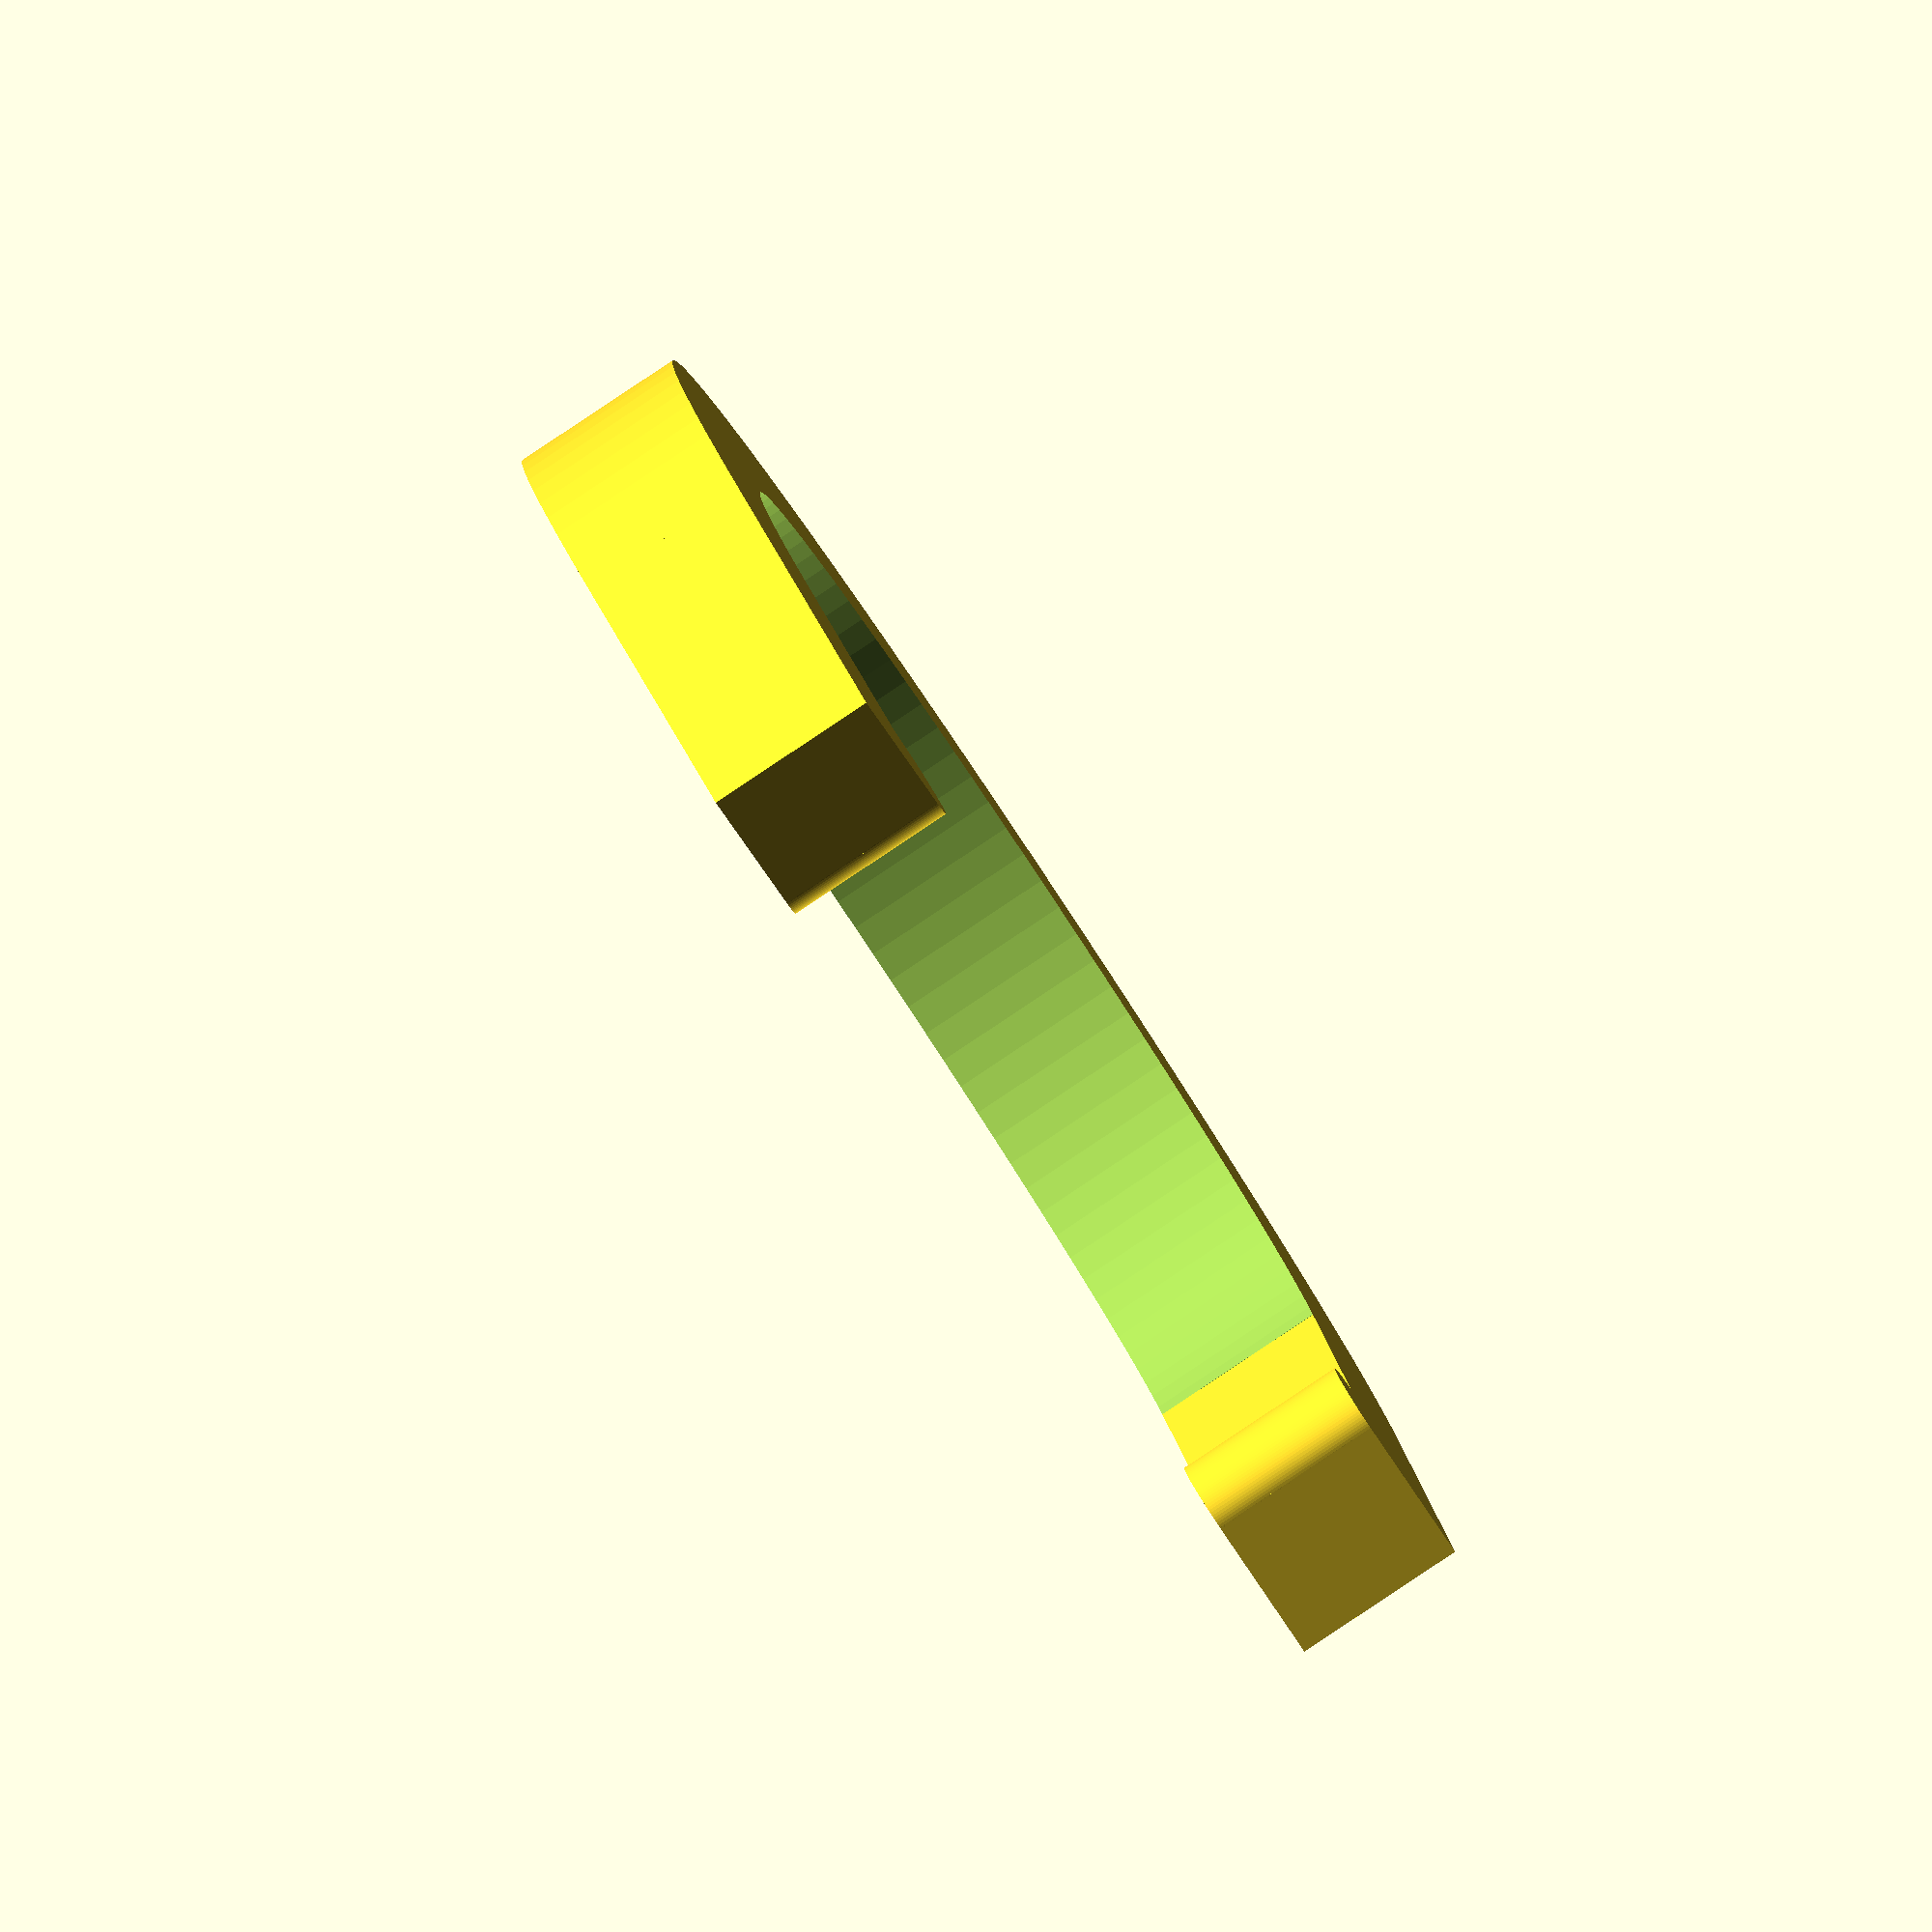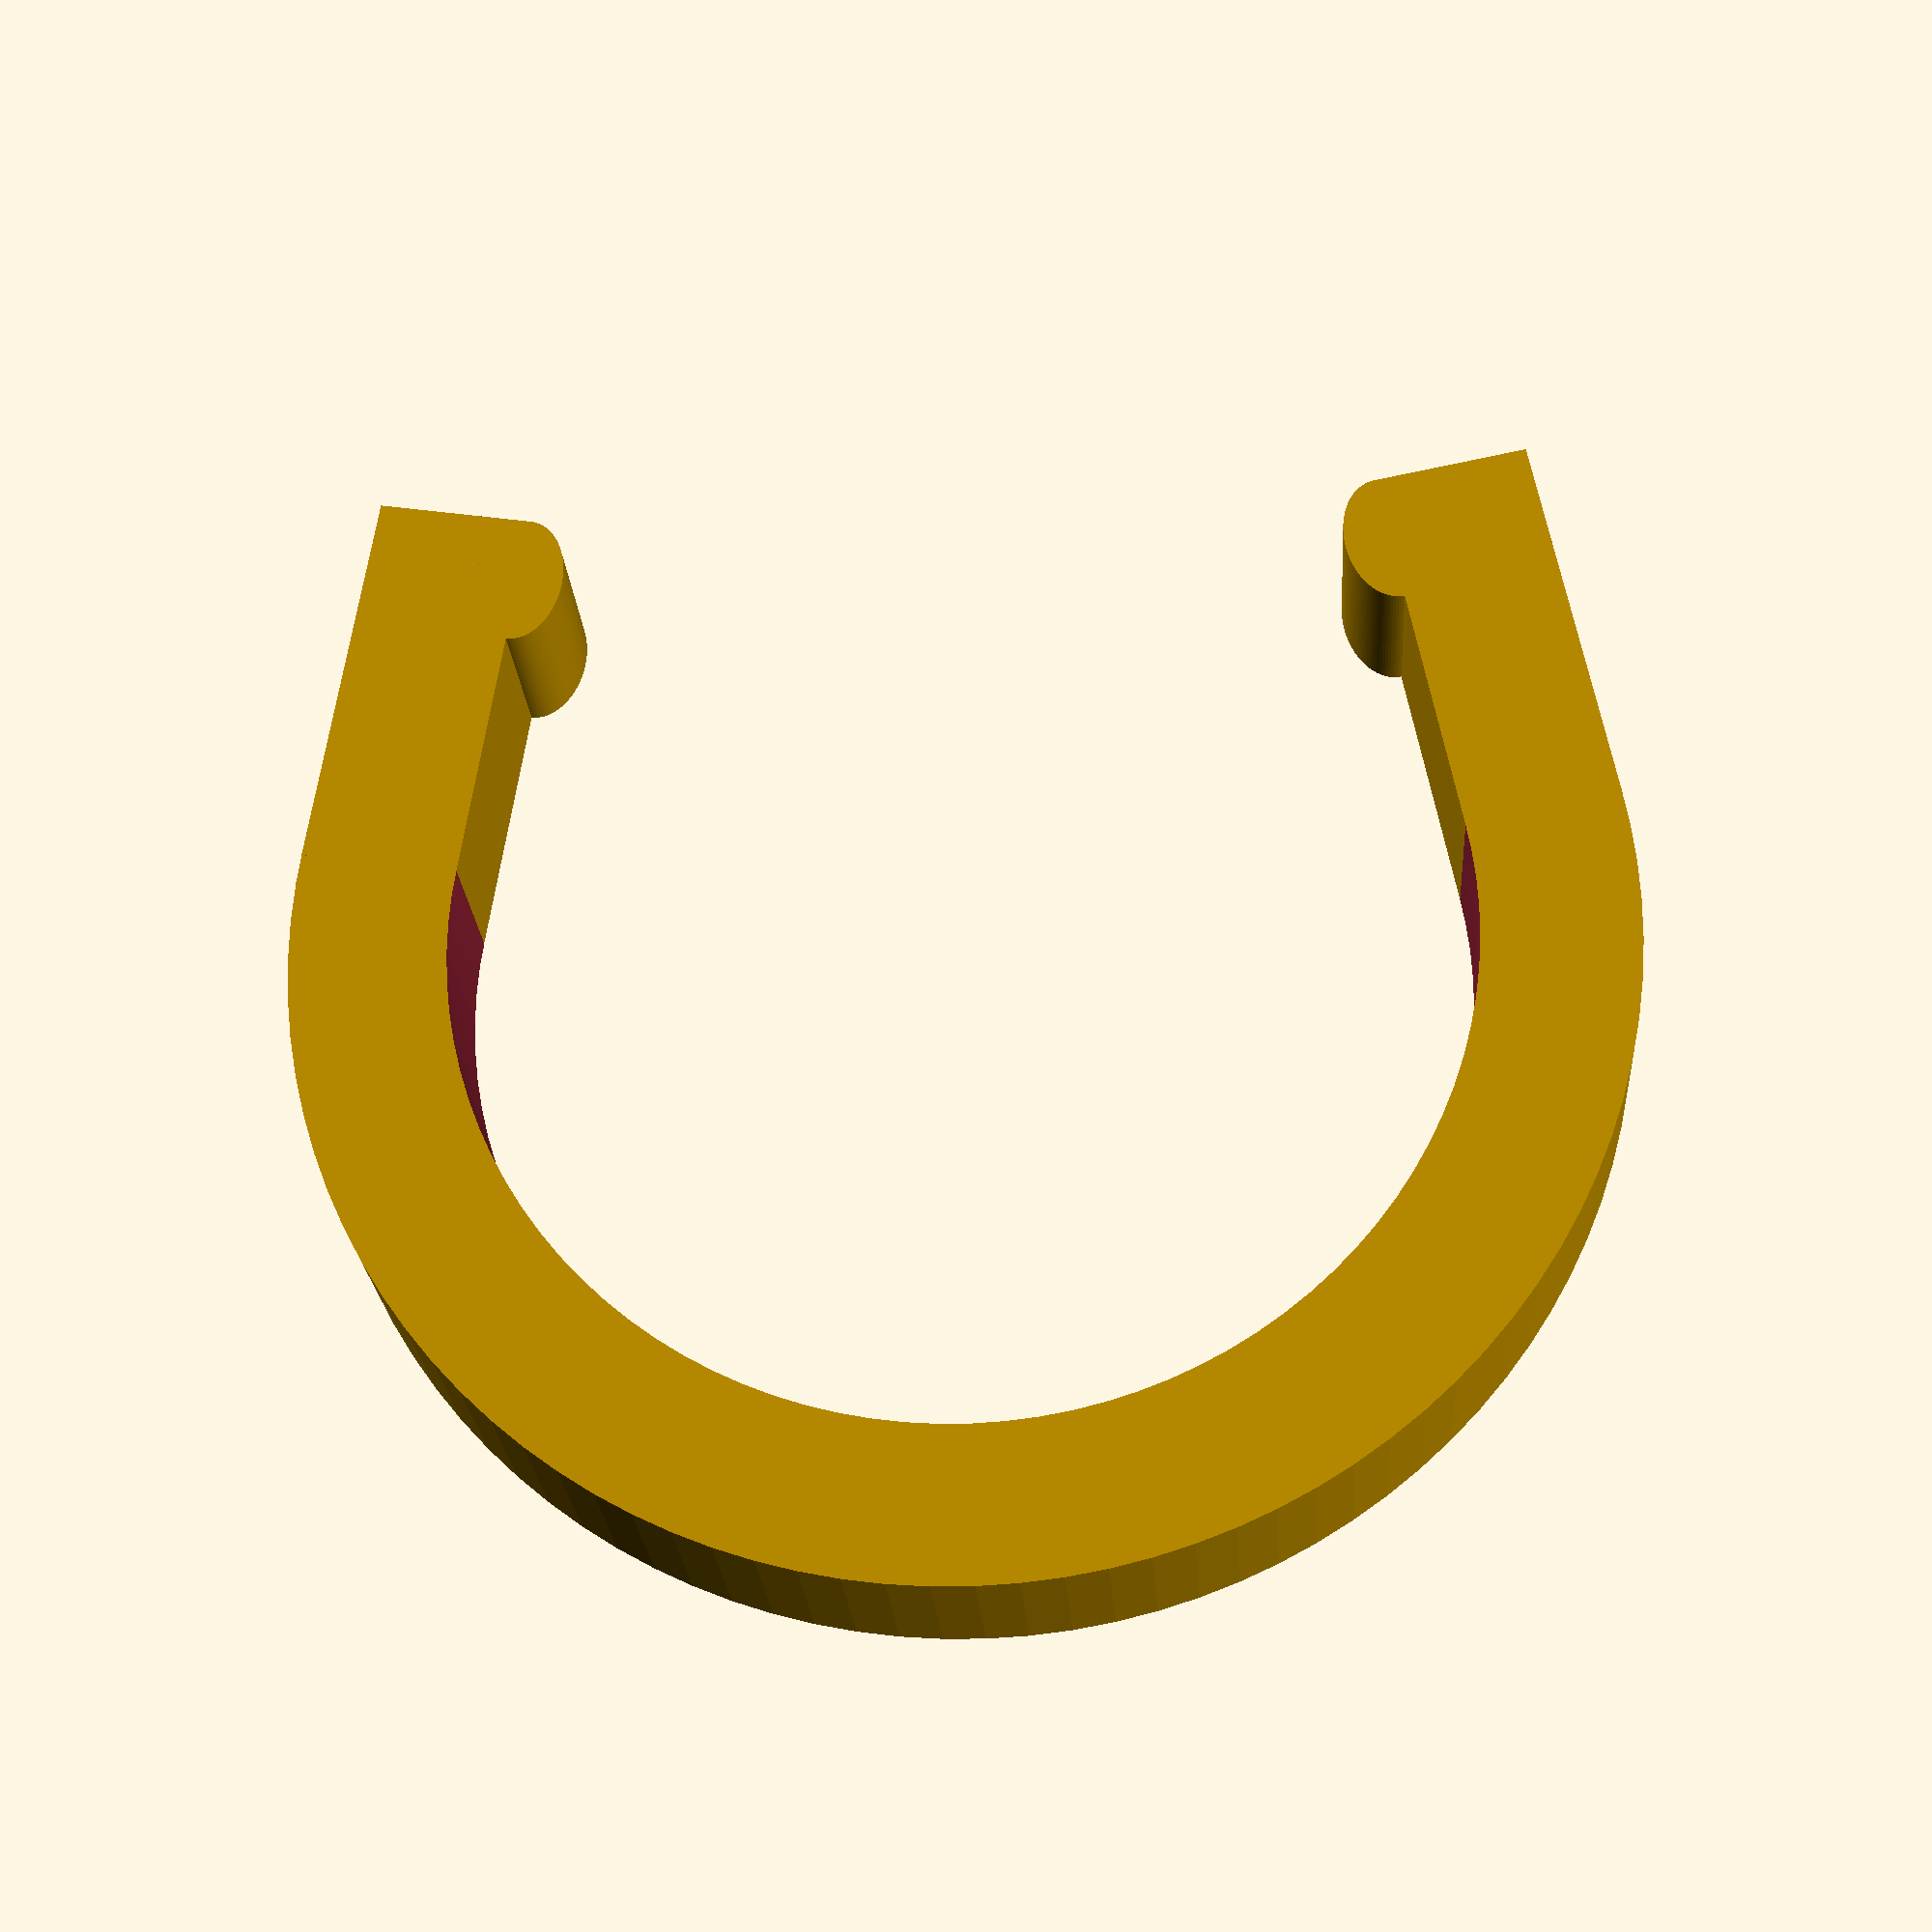
<openscad>
TOL = 0.1;

// Calculate how long the side length should be 
// for a rounded rectangle of a given perimeter
// with a known end radius...
function calcSideLength(perimeter, radius) = (perimeter - (6.2831853071 * radius)) / 2.0;

module clipProng(wall, length, thickness) {
	baseKnob = 2;
	baseScale = 1.5;

	baseThumb = 37.5;

	union() {
		cube([wall, length, thickness]);

		/*
		translate([0,-baseThumb, 0]) {
			cube([wall, baseThumb, thickness]);
			translate([(wall / 2.0),0,0]) cylinder(h = (thickness), r = (wall / 2.0), center = false, $fn = 100);
		}
		*/

		translate([wall,(length - (baseKnob * baseScale)),0]) scale([1,baseScale,1]) cylinder(h = (thickness), r = (baseKnob), center = false, $fn = 100);			 
	}

}

module clip(angle, perimeter, thickness) {
	baseRadius = (perimeter / 10.0) - 3.5;
	baseSide   = (calcSideLength(perimeter, baseRadius) / 2.0) - 12;
	baseWall = 7;

	union() {
		difference() {
			cylinder(h = (thickness), r = (baseRadius + baseWall), center = false, $fn = 100);
			translate([0,0,-TOL]) cylinder(h = (thickness + (TOL * 2.0)), r = (baseRadius), center = false, $fn = 100);

			union() {
				rotate([0,0,-angle]) translate([-(baseRadius + baseWall), 0,-TOL]) {
					cube([(baseRadius + baseWall), (baseSide * 10), (thickness + (TOL * 2.0))]);
				}

				rotate([0,0,angle]) translate([0, 0,-TOL]) {
					cube([(baseRadius + baseWall), (baseSide * 10), (thickness + (TOL * 2.0))]);
				}
			}
		}

		union() {
			rotate([0,0,-angle]) translate([-(baseRadius + baseWall), -TOL,0]) {
				clipProng(baseWall, baseSide, thickness);
			}
			rotate([0,0,angle]) translate([(baseRadius + baseWall), -TOL,0]) {
				rotate([0,180,0]) translate([0,0, -thickness]) clipProng(baseWall, baseSide, thickness);
			}
		}
	}
}

// Make a clip with a given degree of tension built in
clip(10, 260, 8); 
</openscad>
<views>
elev=86.0 azim=205.2 roll=123.6 proj=o view=solid
elev=203.4 azim=178.8 roll=176.4 proj=p view=wireframe
</views>
